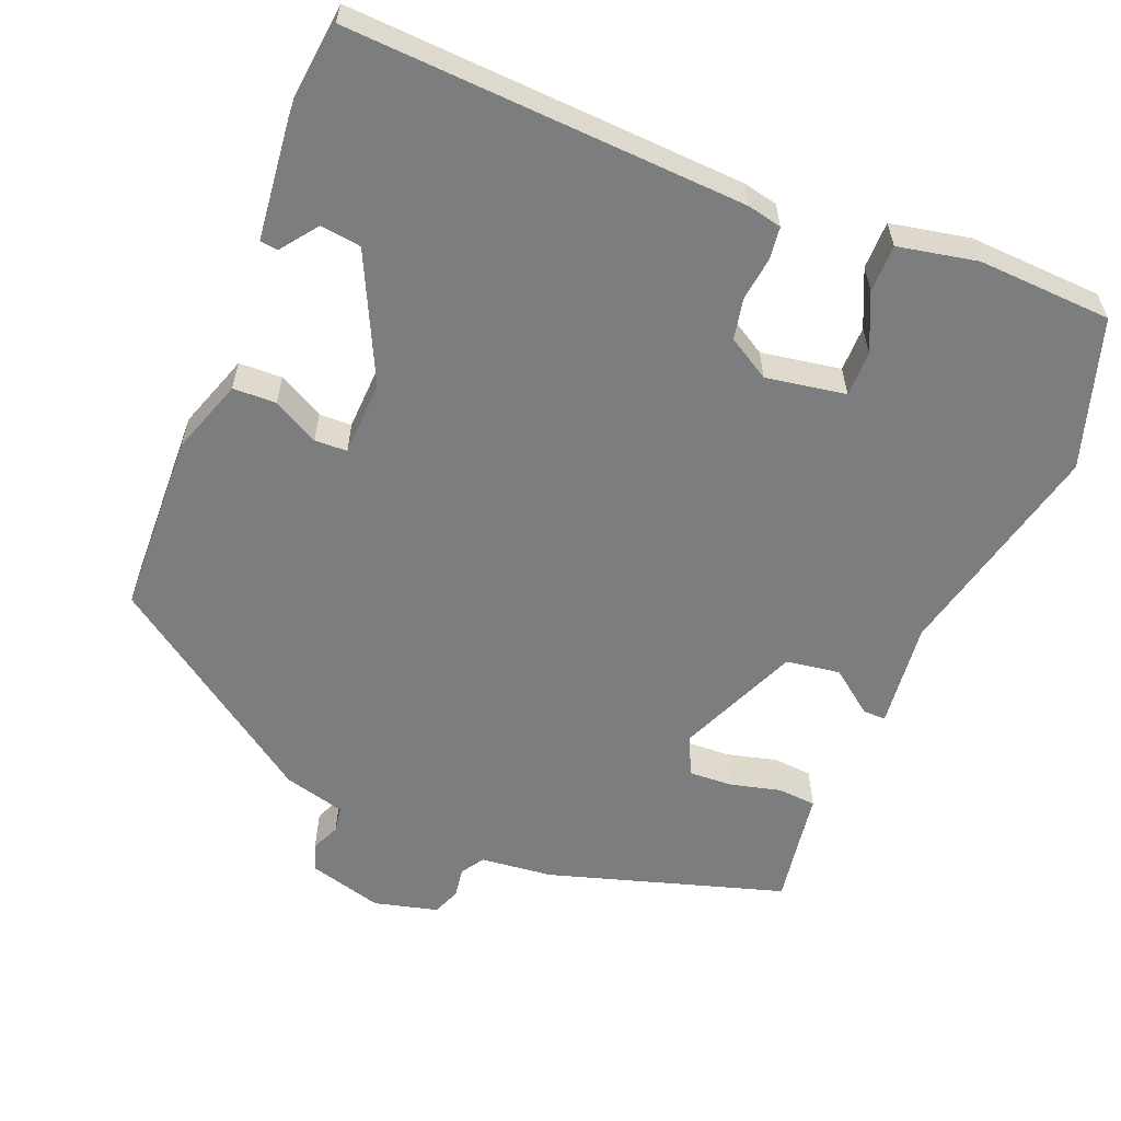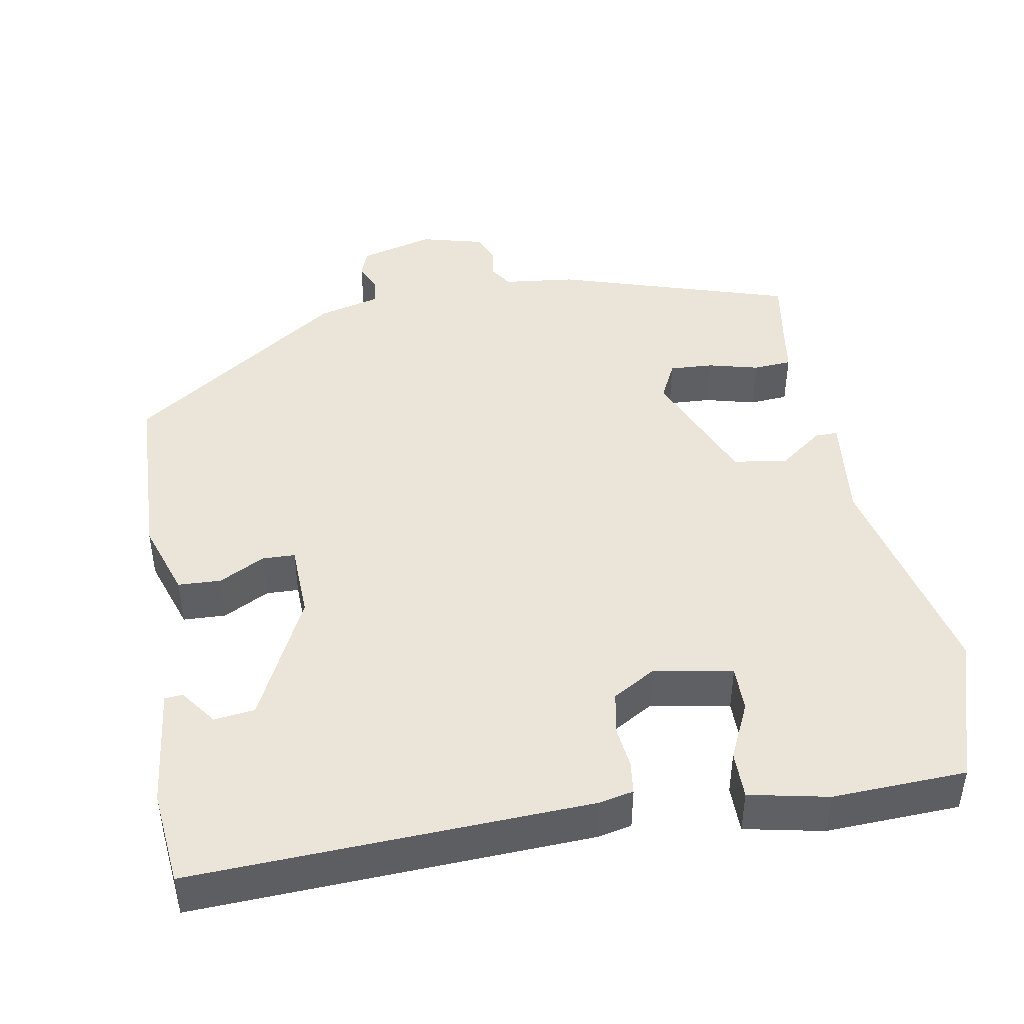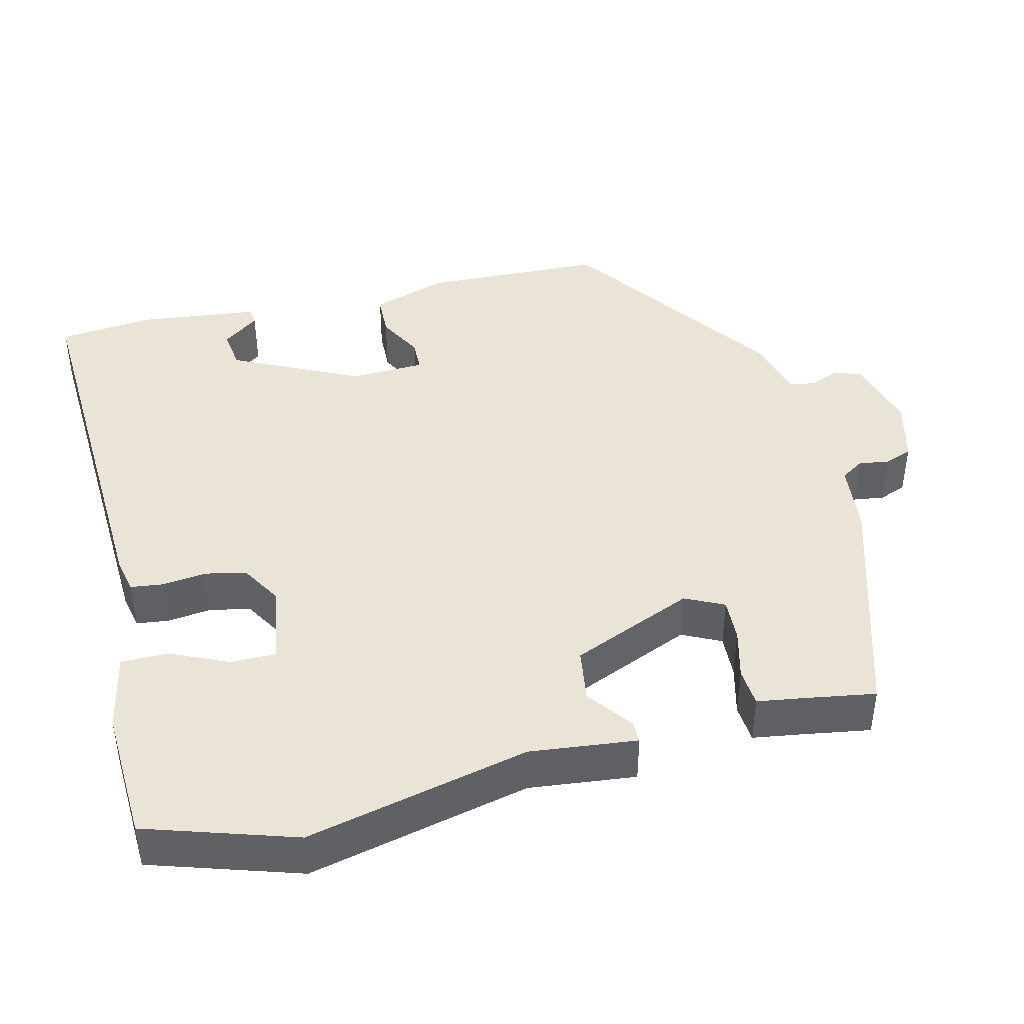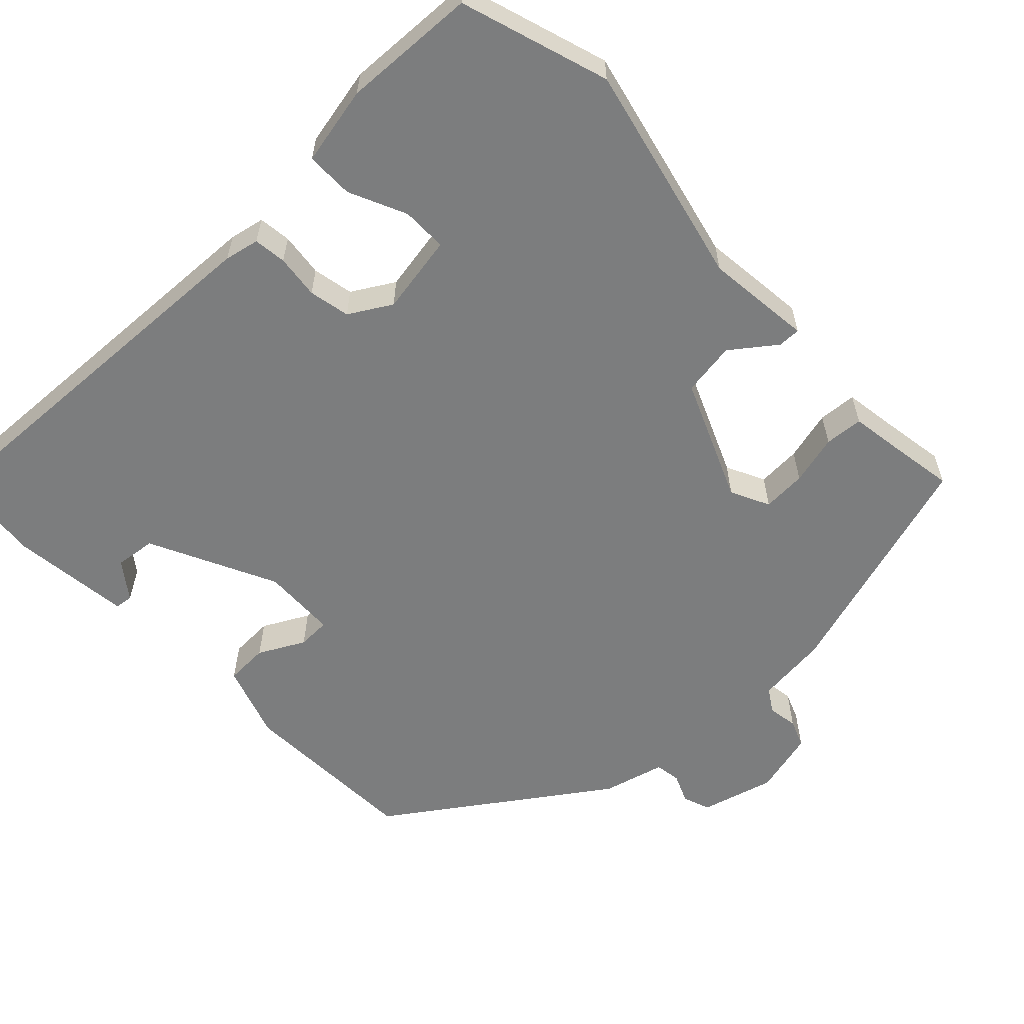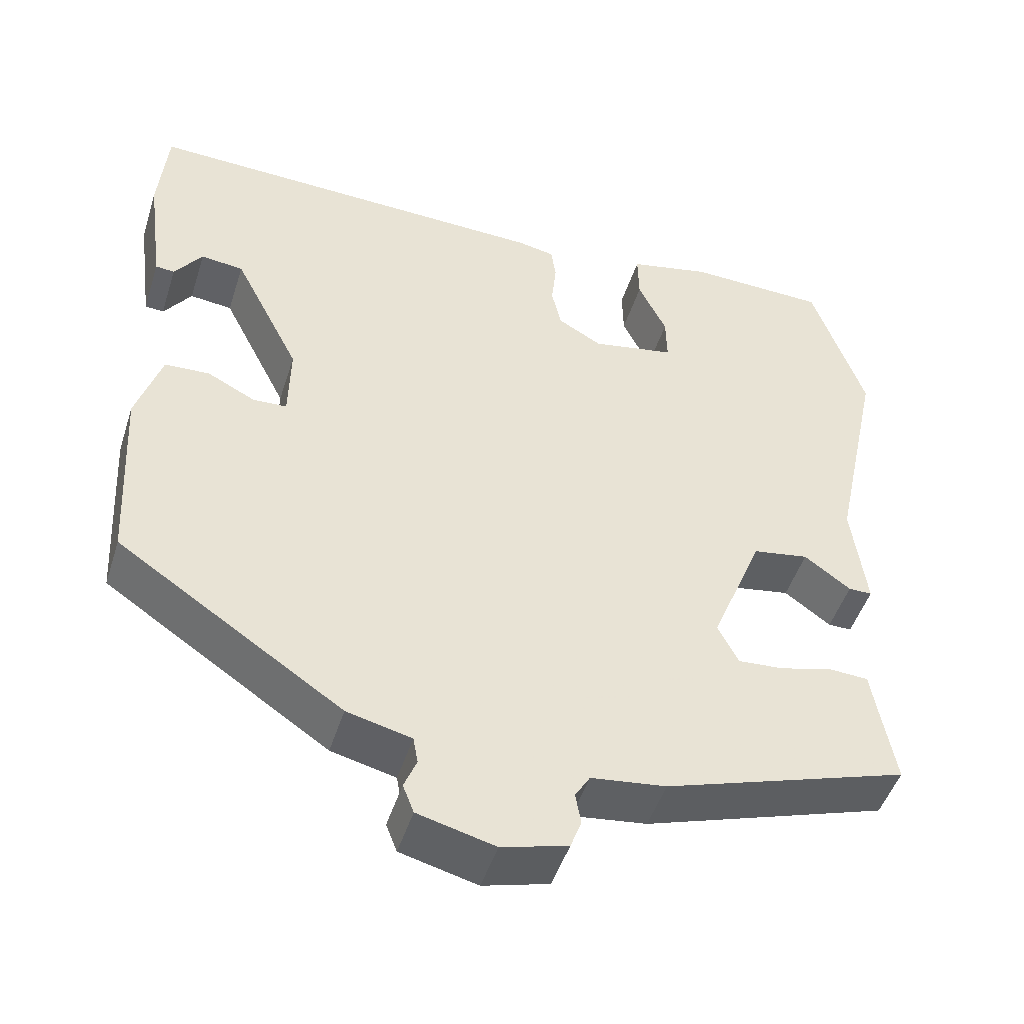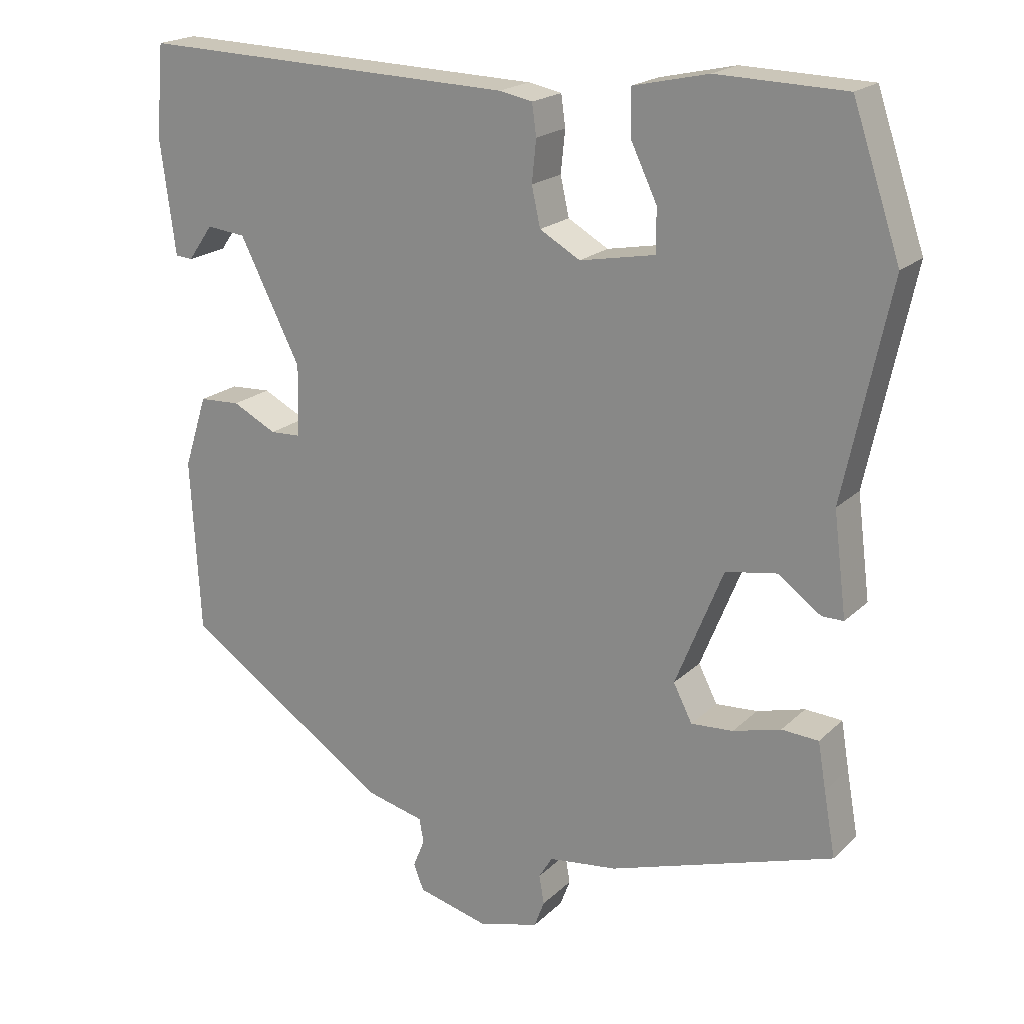
<metadata>
{"format":"obj","ext":"obj","renderer":"f3d","projection":"perspective","resolution":1024,"background":"white","views":[{"elev":-59.0,"azim":-23.2,"up":"+Y"},{"elev":44.9,"azim":-10.8,"up":"+Y"},{"elev":42.7,"azim":75.2,"up":"+Y"},{"elev":-59.0,"azim":42.8,"up":"+Y"},{"elev":-48.0,"azim":-17.4,"up":"+Z"},{"elev":19.8,"azim":31.3,"up":"+Z"}]}
</metadata>
<code>
v 0.492 0.07 0.524
v 0.558 0.07 0.329
v 0.495 0.07 0.034
v 0.513 0.07 -0.107
v 0.483 0.07 -0.107
v 0.424 0.07 -0.064
v 0.353 0.07 -0.076
v 0.287 0.07 -0.239
v 0.313 0.07 -0.29
v 0.371 0.07 -0.286
v 0.437 0.07 -0.268
v 0.488 0.07 -0.271
v 0.499 0.07 -0.336
v 0.515 0.07 -0.425
v 0.205 0.07 -0.526
v 0.11 0.07 -0.538
v 0.091 0.07 -0.569
v 0.098 0.07 -0.609
v 0.084 0.07 -0.646
v 0 0.07 -0.669
v -0.098 0.07 -0.644
v -0.112 0.07 -0.608
v -0.096 0.07 -0.569
v -0.102 0.07 -0.535
v -0.184 0.07 -0.515
v -0.469 0.07 -0.324
v -0.482 0.07 -0.083
v -0.45 0.07 0.017
v -0.393 0.07 0.02
v -0.332 0.07 -0.011
v -0.289 0.07 -0.009
v -0.287 0.07 0.09
v -0.371 0.07 0.256
v -0.425 0.07 0.262
v -0.46 0.07 0.213
v -0.484 0.07 0.215
v -0.505 0.07 0.374
v -0.494 0.07 0.5
v 0.03 0.07 0.484
v 0.076 0.07 0.475
v 0.082 0.07 0.432
v 0.076 0.07 0.374
v 0.088 0.07 0.32
v 0.144 0.07 0.288
v 0.249 0.07 0.308
v 0.248 0.07 0.368
v 0.212 0.07 0.443
v 0.211 0.07 0.506
v 0.315 0.07 0.529
v 0.492 0 0.524
v 0.558 0 0.329
v 0.495 0 0.034
v 0.513 0 -0.107
v 0.483 0 -0.107
v 0.424 0 -0.064
v 0.353 0 -0.076
v 0.287 0 -0.239
v 0.313 0 -0.29
v 0.371 0 -0.286
v 0.437 0 -0.268
v 0.488 0 -0.271
v 0.499 0 -0.336
v 0.515 0 -0.425
v 0.205 0 -0.526
v 0.11 0 -0.538
v 0.091 0 -0.569
v 0.098 0 -0.609
v 0.084 0 -0.646
v 0 0 -0.669
v -0.098 0 -0.644
v -0.112 0 -0.608
v -0.096 0 -0.569
v -0.102 0 -0.535
v -0.184 0 -0.515
v -0.469 0 -0.324
v -0.482 0 -0.083
v -0.45 0 0.017
v -0.393 0 0.02
v -0.332 0 -0.011
v -0.289 0 -0.009
v -0.287 0 0.09
v -0.371 0 0.256
v -0.425 0 0.262
v -0.46 0 0.213
v -0.484 0 0.215
v -0.505 0 0.374
v -0.494 0 0.5
v 0.03 0 0.484
v 0.076 0 0.475
v 0.082 0 0.432
v 0.076 0 0.374
v 0.088 0 0.32
v 0.144 0 0.288
v 0.249 0 0.308
v 0.248 0 0.368
v 0.212 0 0.443
v 0.211 0 0.506
v 0.315 0 0.529
f 1 2 3
f 49 1 3
f 48 49 3
f 47 48 3
f 46 47 3
f 4 5 6
f 3 4 6
f 46 3 6
f 45 46 6
f 44 45 6 7
f 43 44 7 8
f 40 41 42
f 39 40 42
f 38 39 42
f 37 38 42
f 37 42 43
f 34 35 36 37
f 33 34 37 43
f 32 33 43 8
f 28 29 30
f 27 28 30
f 26 27 30
f 25 26 30
f 24 25 30
f 24 30 31
f 21 22 23
f 20 21 23
f 19 20 23
f 18 19 23
f 17 18 23
f 16 17 23 24
f 15 16 24
f 14 15 24
f 13 14 24
f 12 13 24
f 11 12 24
f 10 11 24
f 9 10 24
f 24 31 32
f 9 24 32
f 8 9 32
f 52 51 50
f 52 50 98
f 52 98 97
f 52 97 96
f 52 96 95
f 55 54 53
f 55 53 52
f 55 52 95
f 55 95 94
f 56 55 94 93
f 57 56 93 92
f 91 90 89
f 91 89 88
f 91 88 87
f 91 87 86
f 92 91 86
f 86 85 84 83
f 92 86 83 82
f 57 92 82 81
f 79 78 77
f 79 77 76
f 79 76 75
f 79 75 74
f 79 74 73
f 80 79 73
f 72 71 70
f 72 70 69
f 72 69 68
f 72 68 67
f 72 67 66
f 73 72 66 65
f 73 65 64
f 73 64 63
f 73 63 62
f 73 62 61
f 73 61 60
f 73 60 59
f 73 59 58
f 81 80 73
f 81 73 58
f 81 58 57
f 1 50 51 2
f 2 51 52 3
f 3 52 53 4
f 4 53 54 5
f 5 54 55 6
f 6 55 56 7
f 7 56 57 8
f 8 57 58 9
f 9 58 59 10
f 10 59 60 11
f 11 60 61 12
f 12 61 62 13
f 13 62 63 14
f 14 63 64 15
f 15 64 65 16
f 16 65 66 17
f 17 66 67 18
f 18 67 68 19
f 19 68 69 20
f 20 69 70 21
f 21 70 71 22
f 22 71 72 23
f 23 72 73 24
f 24 73 74 25
f 25 74 75 26
f 26 75 76 27
f 27 76 77 28
f 28 77 78 29
f 29 78 79 30
f 30 79 80 31
f 31 80 81 32
f 32 81 82 33
f 33 82 83 34
f 34 83 84 35
f 35 84 85 36
f 36 85 86 37
f 37 86 87 38
f 38 87 88 39
f 39 88 89 40
f 40 89 90 41
f 41 90 91 42
f 42 91 92 43
f 43 92 93 44
f 44 93 94 45
f 45 94 95 46
f 46 95 96 47
f 47 96 97 48
f 48 97 98 49
f 49 98 50 1

</code>
